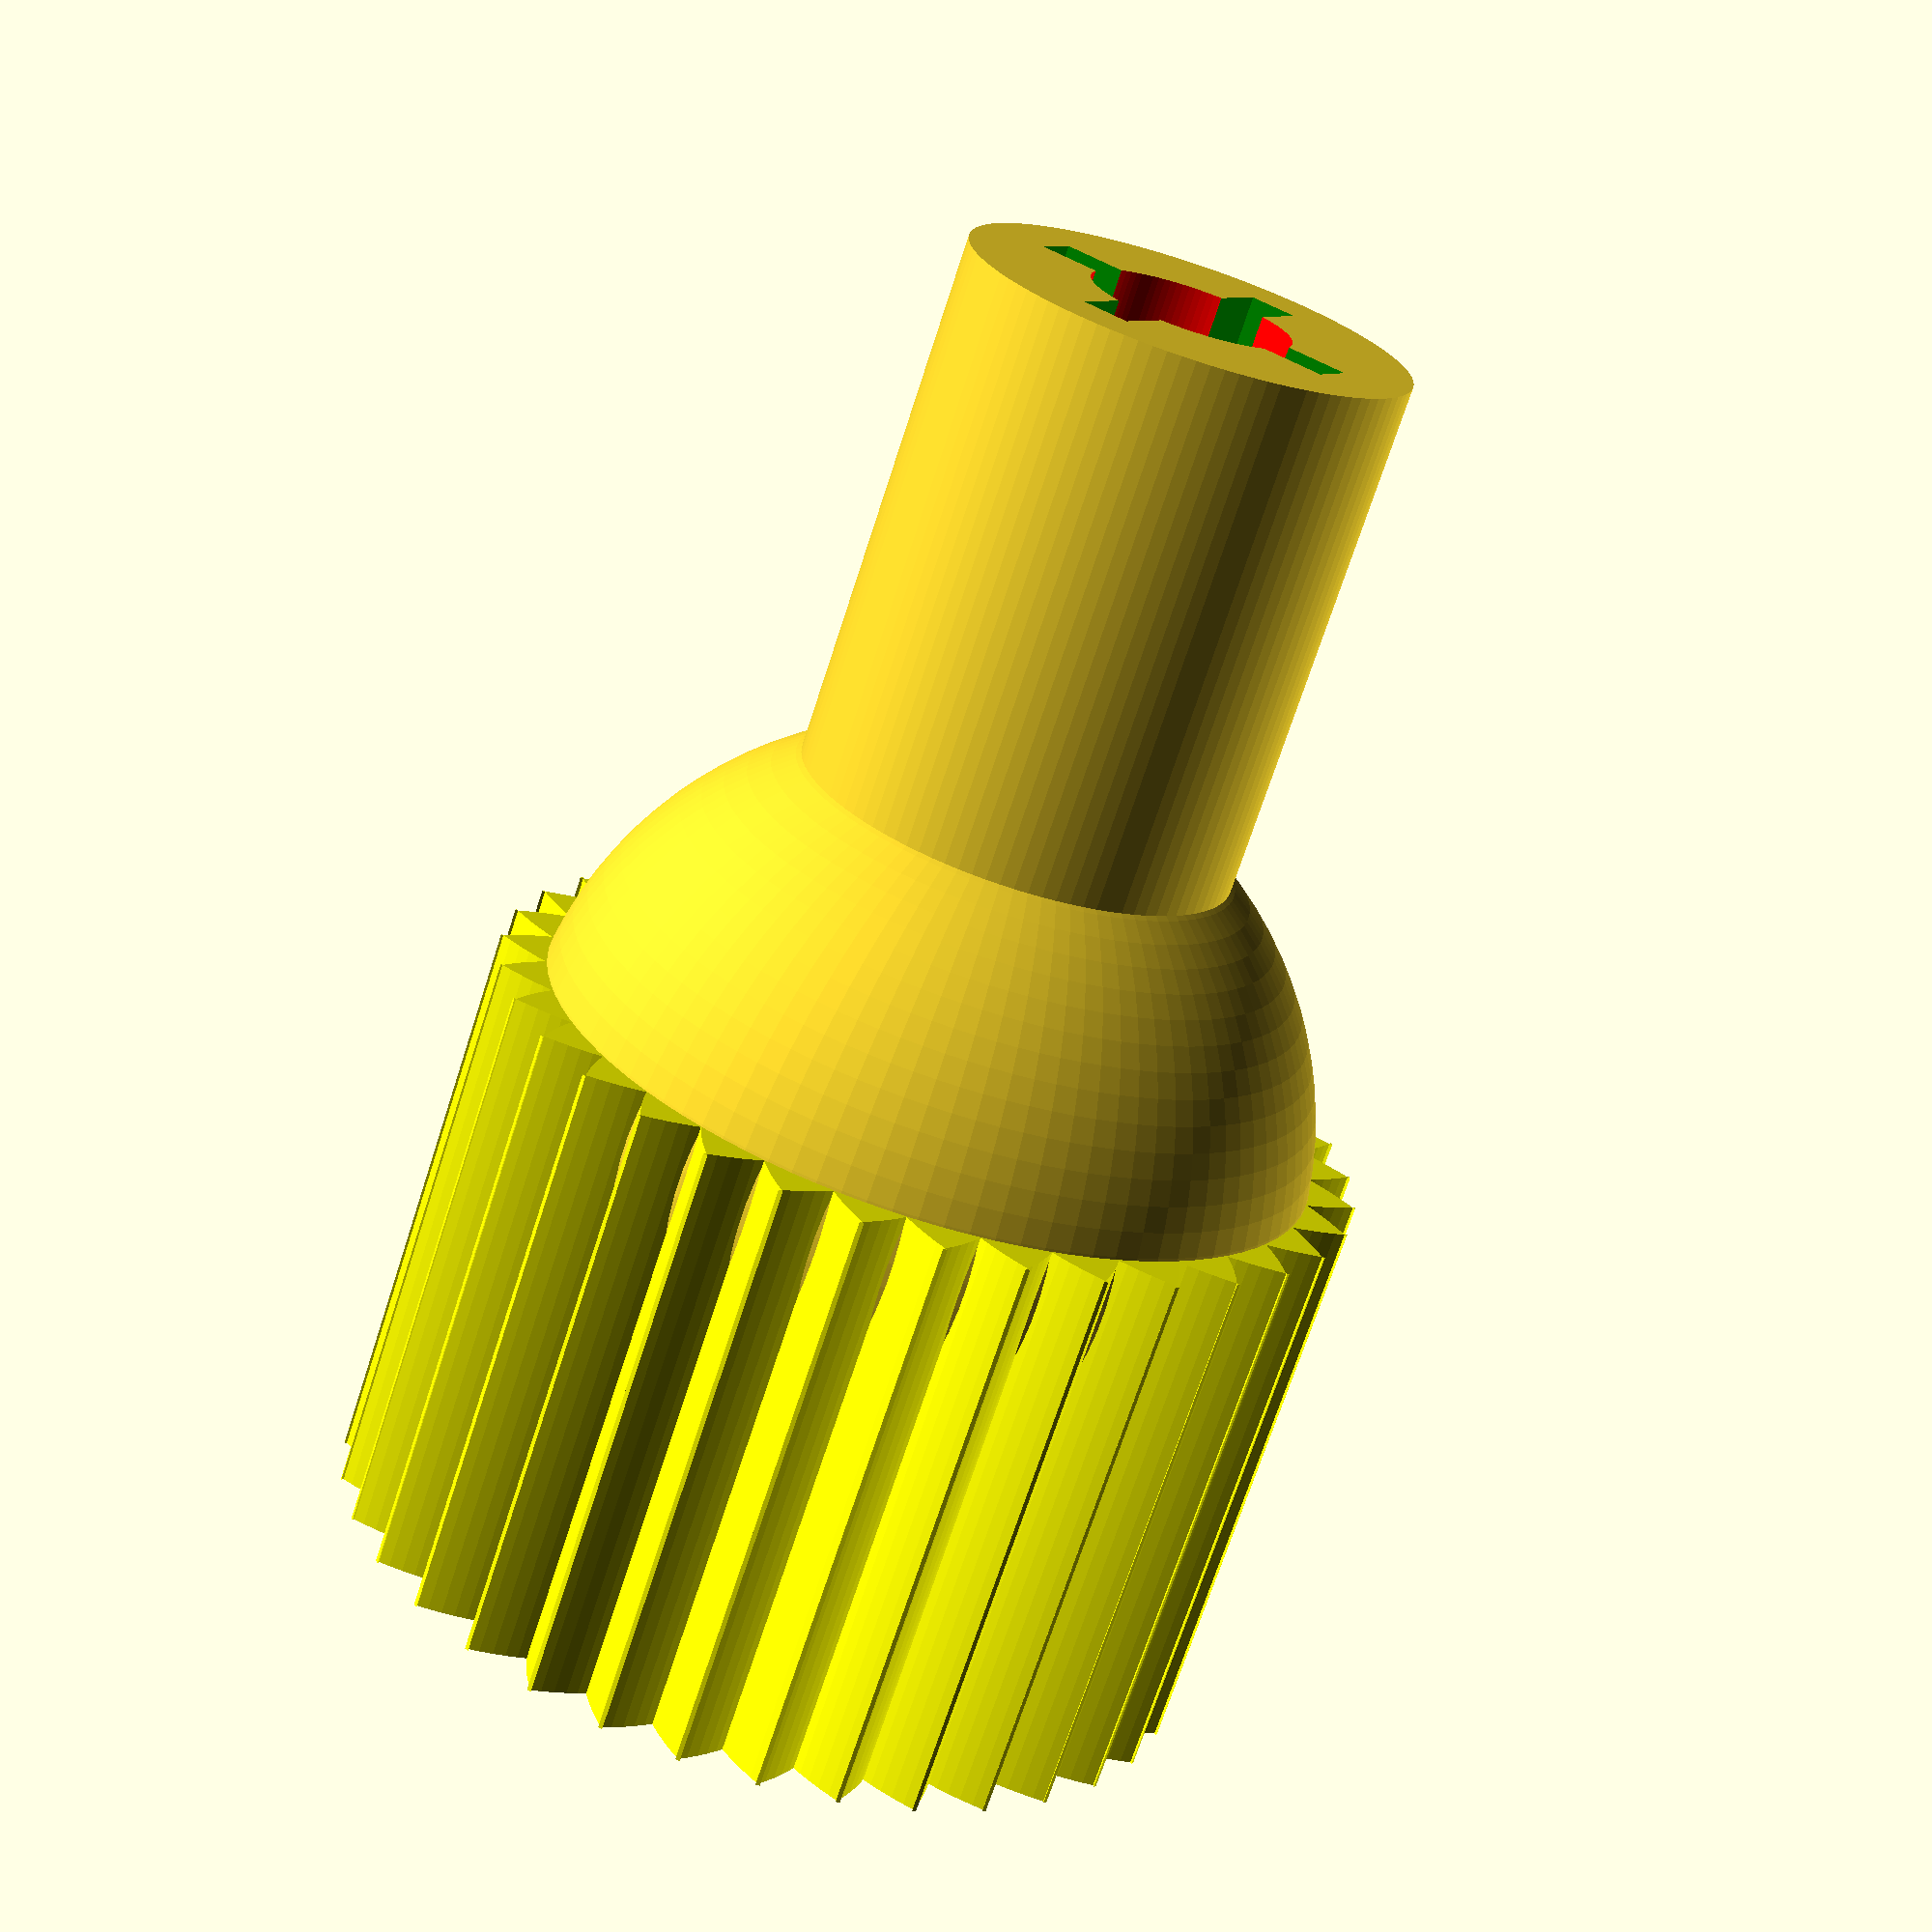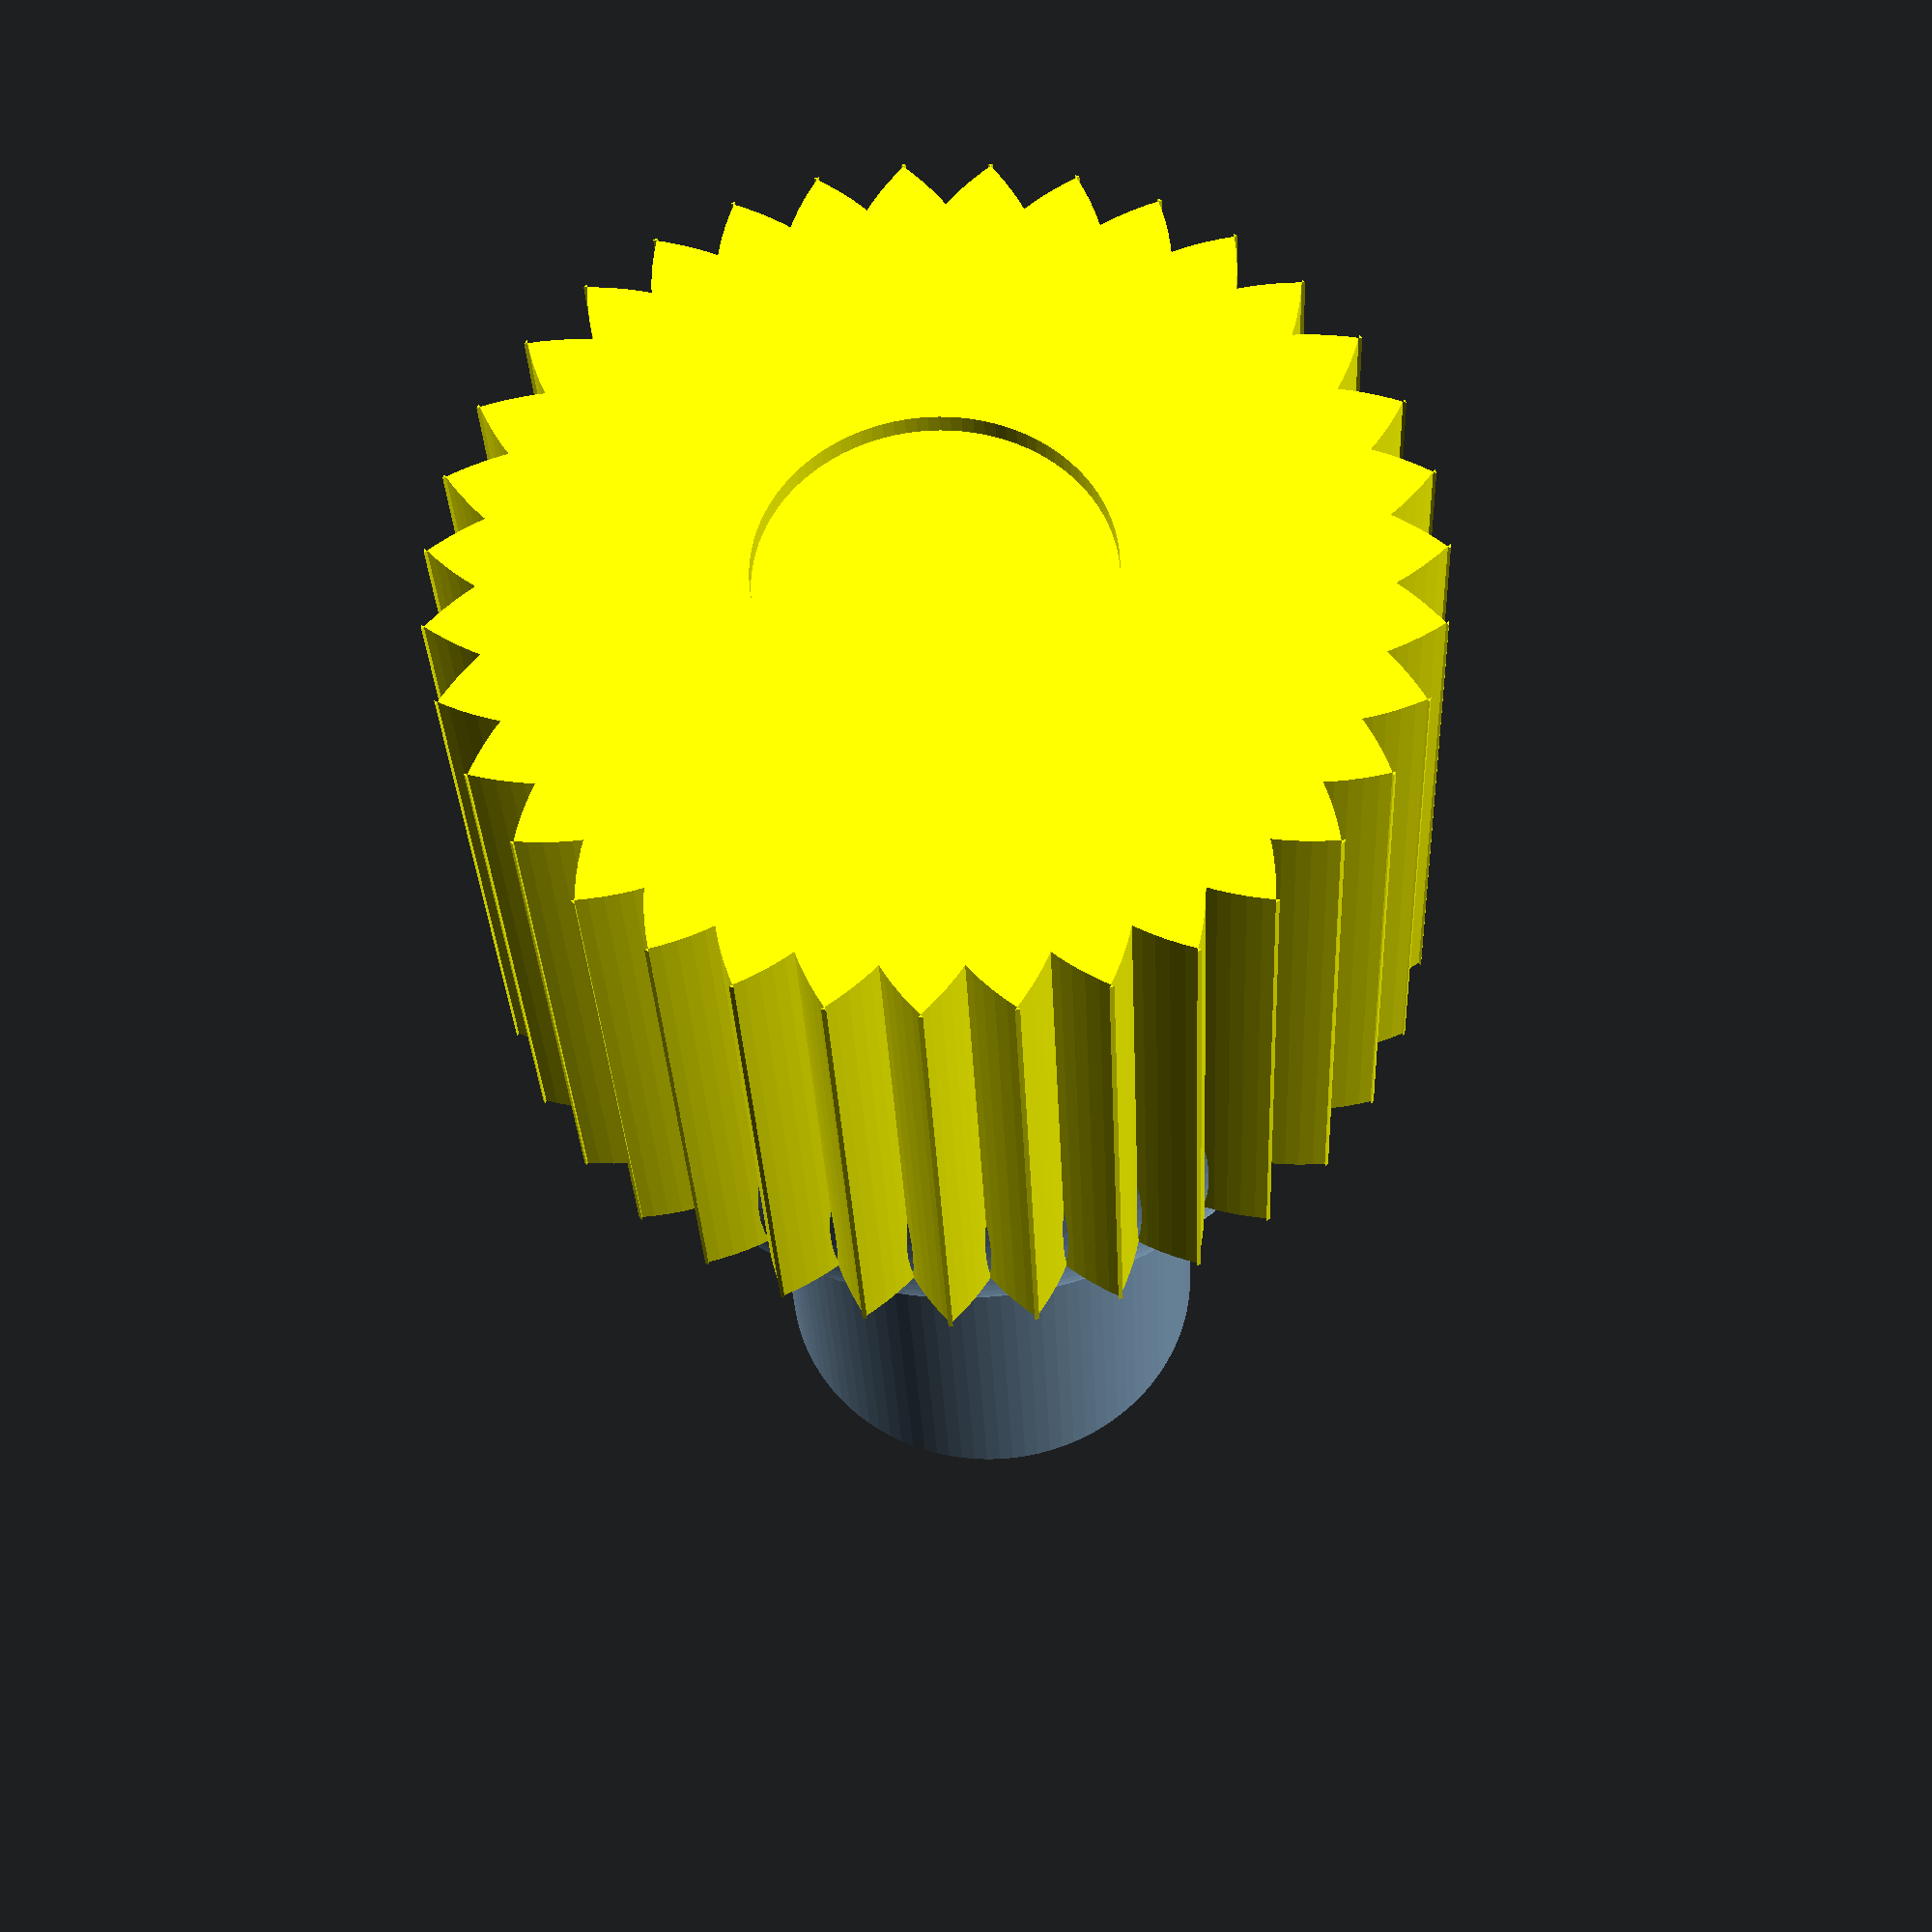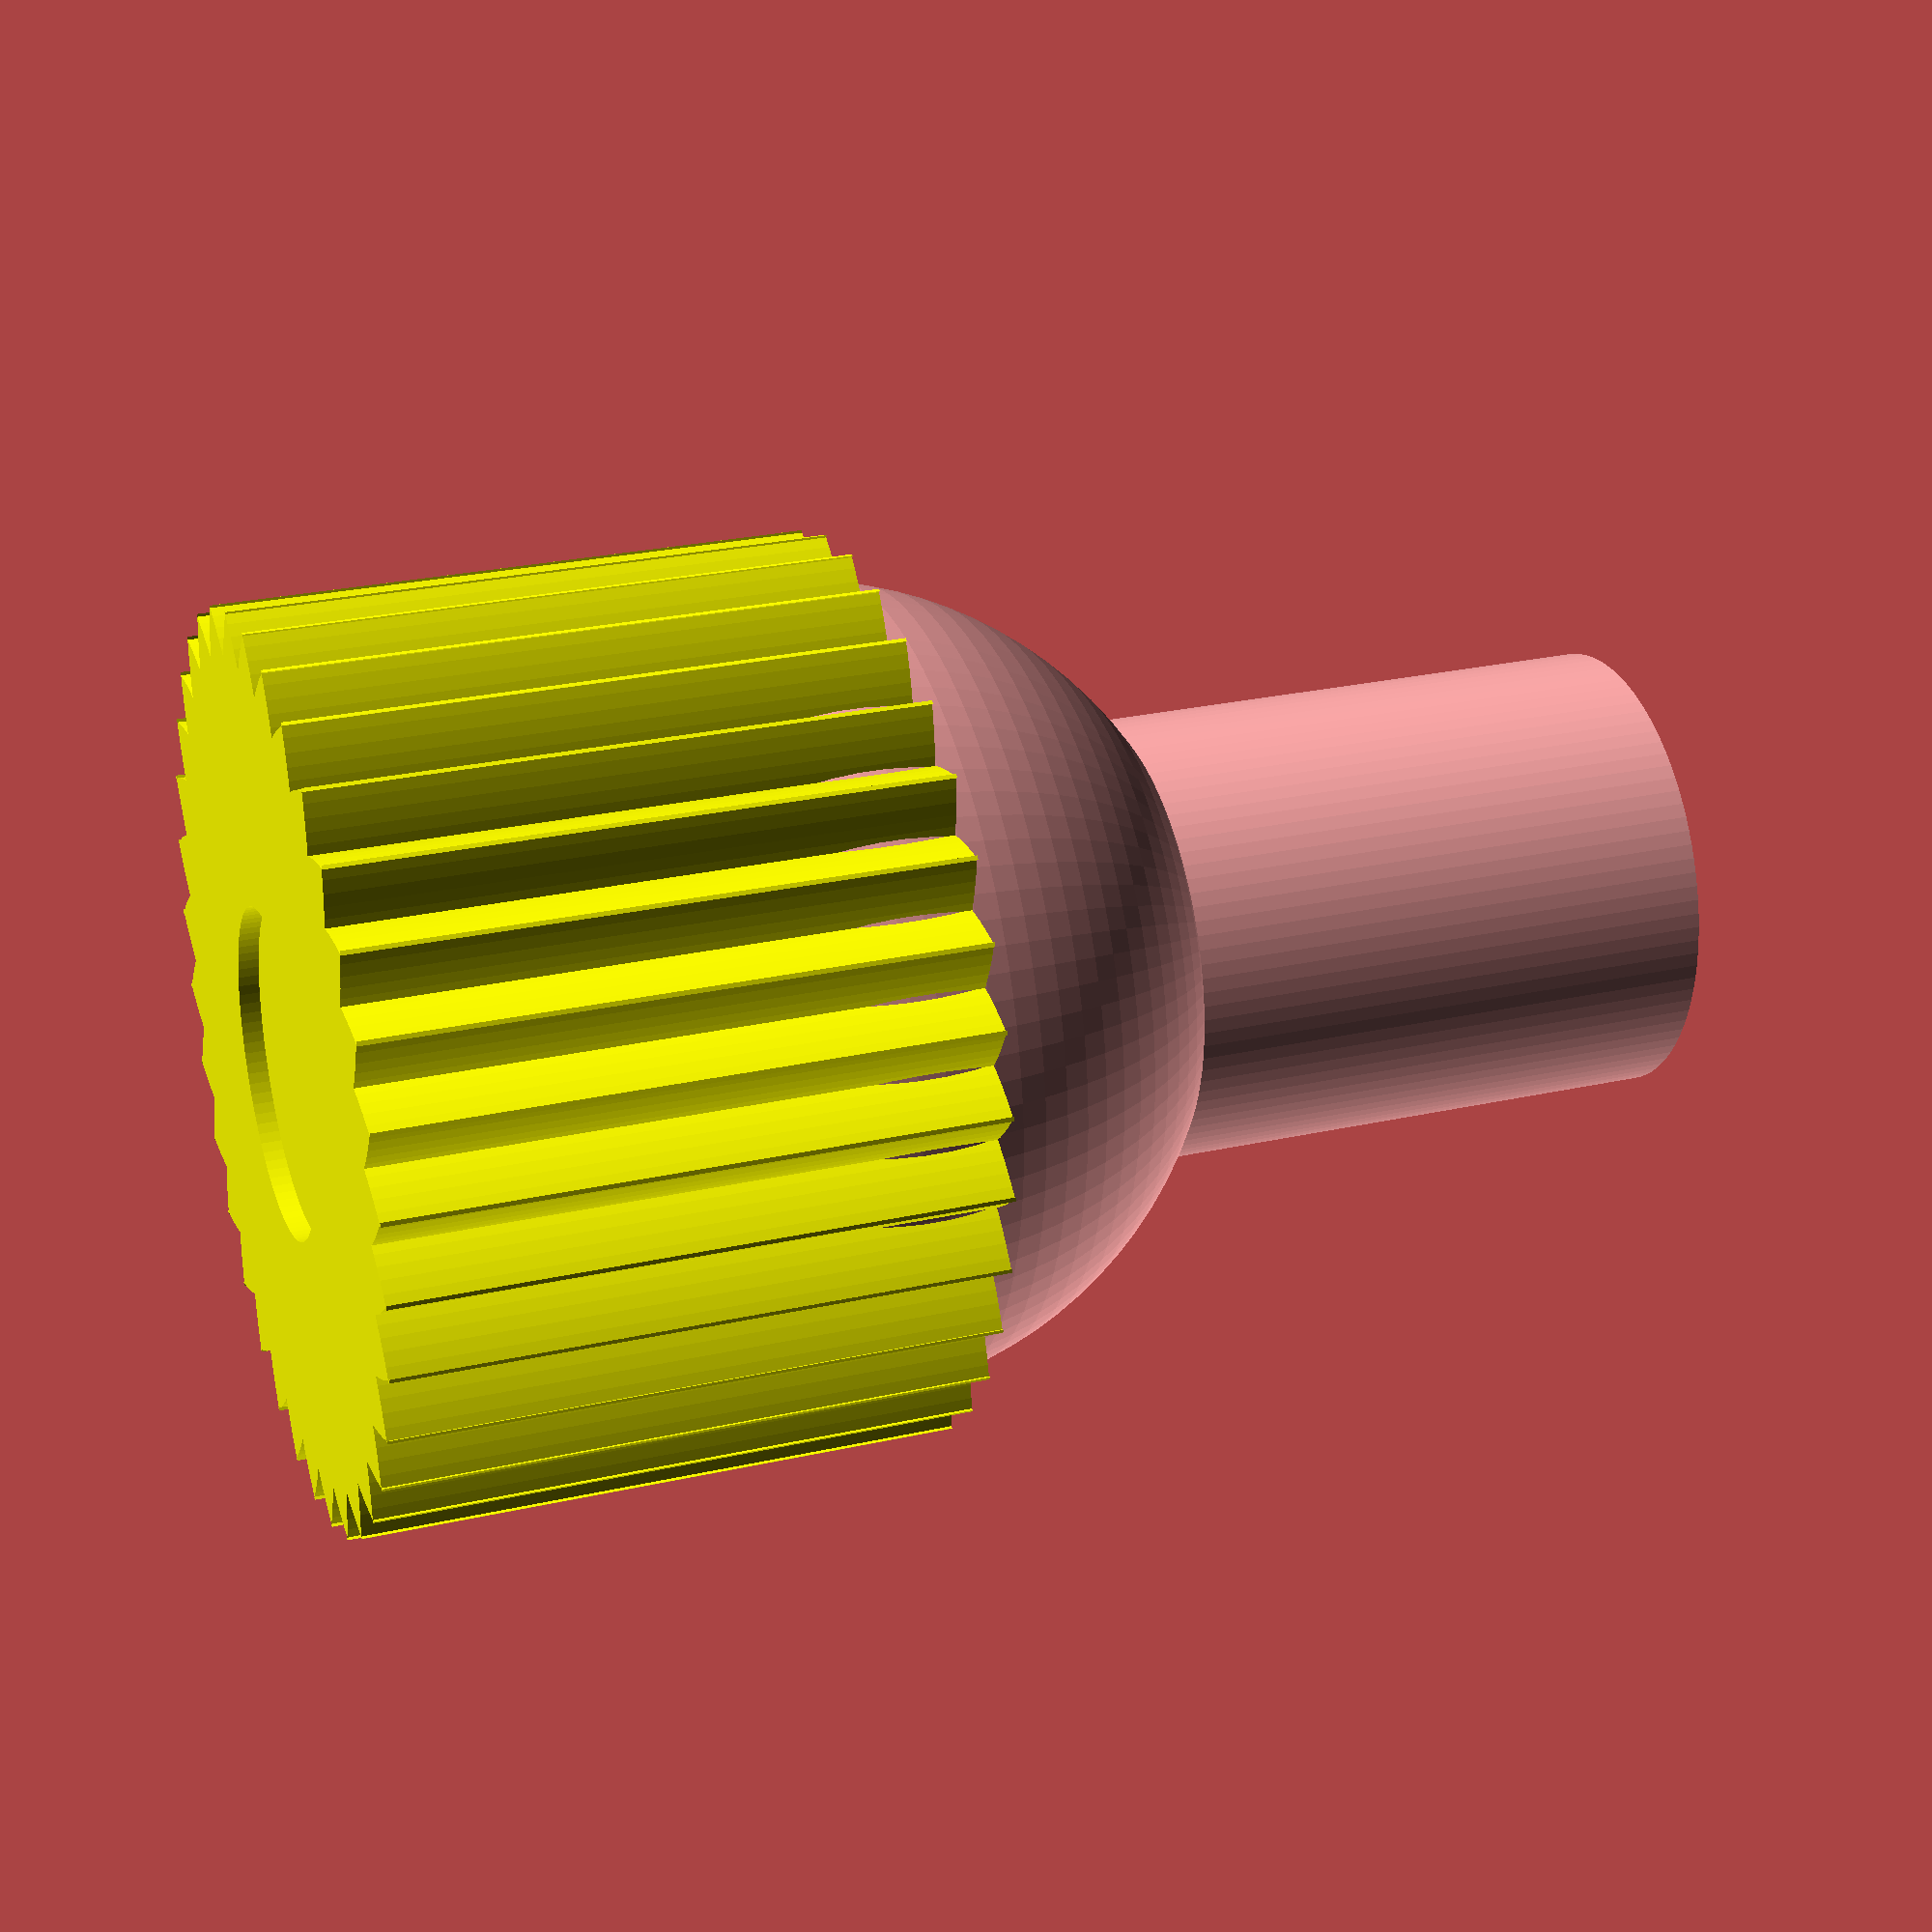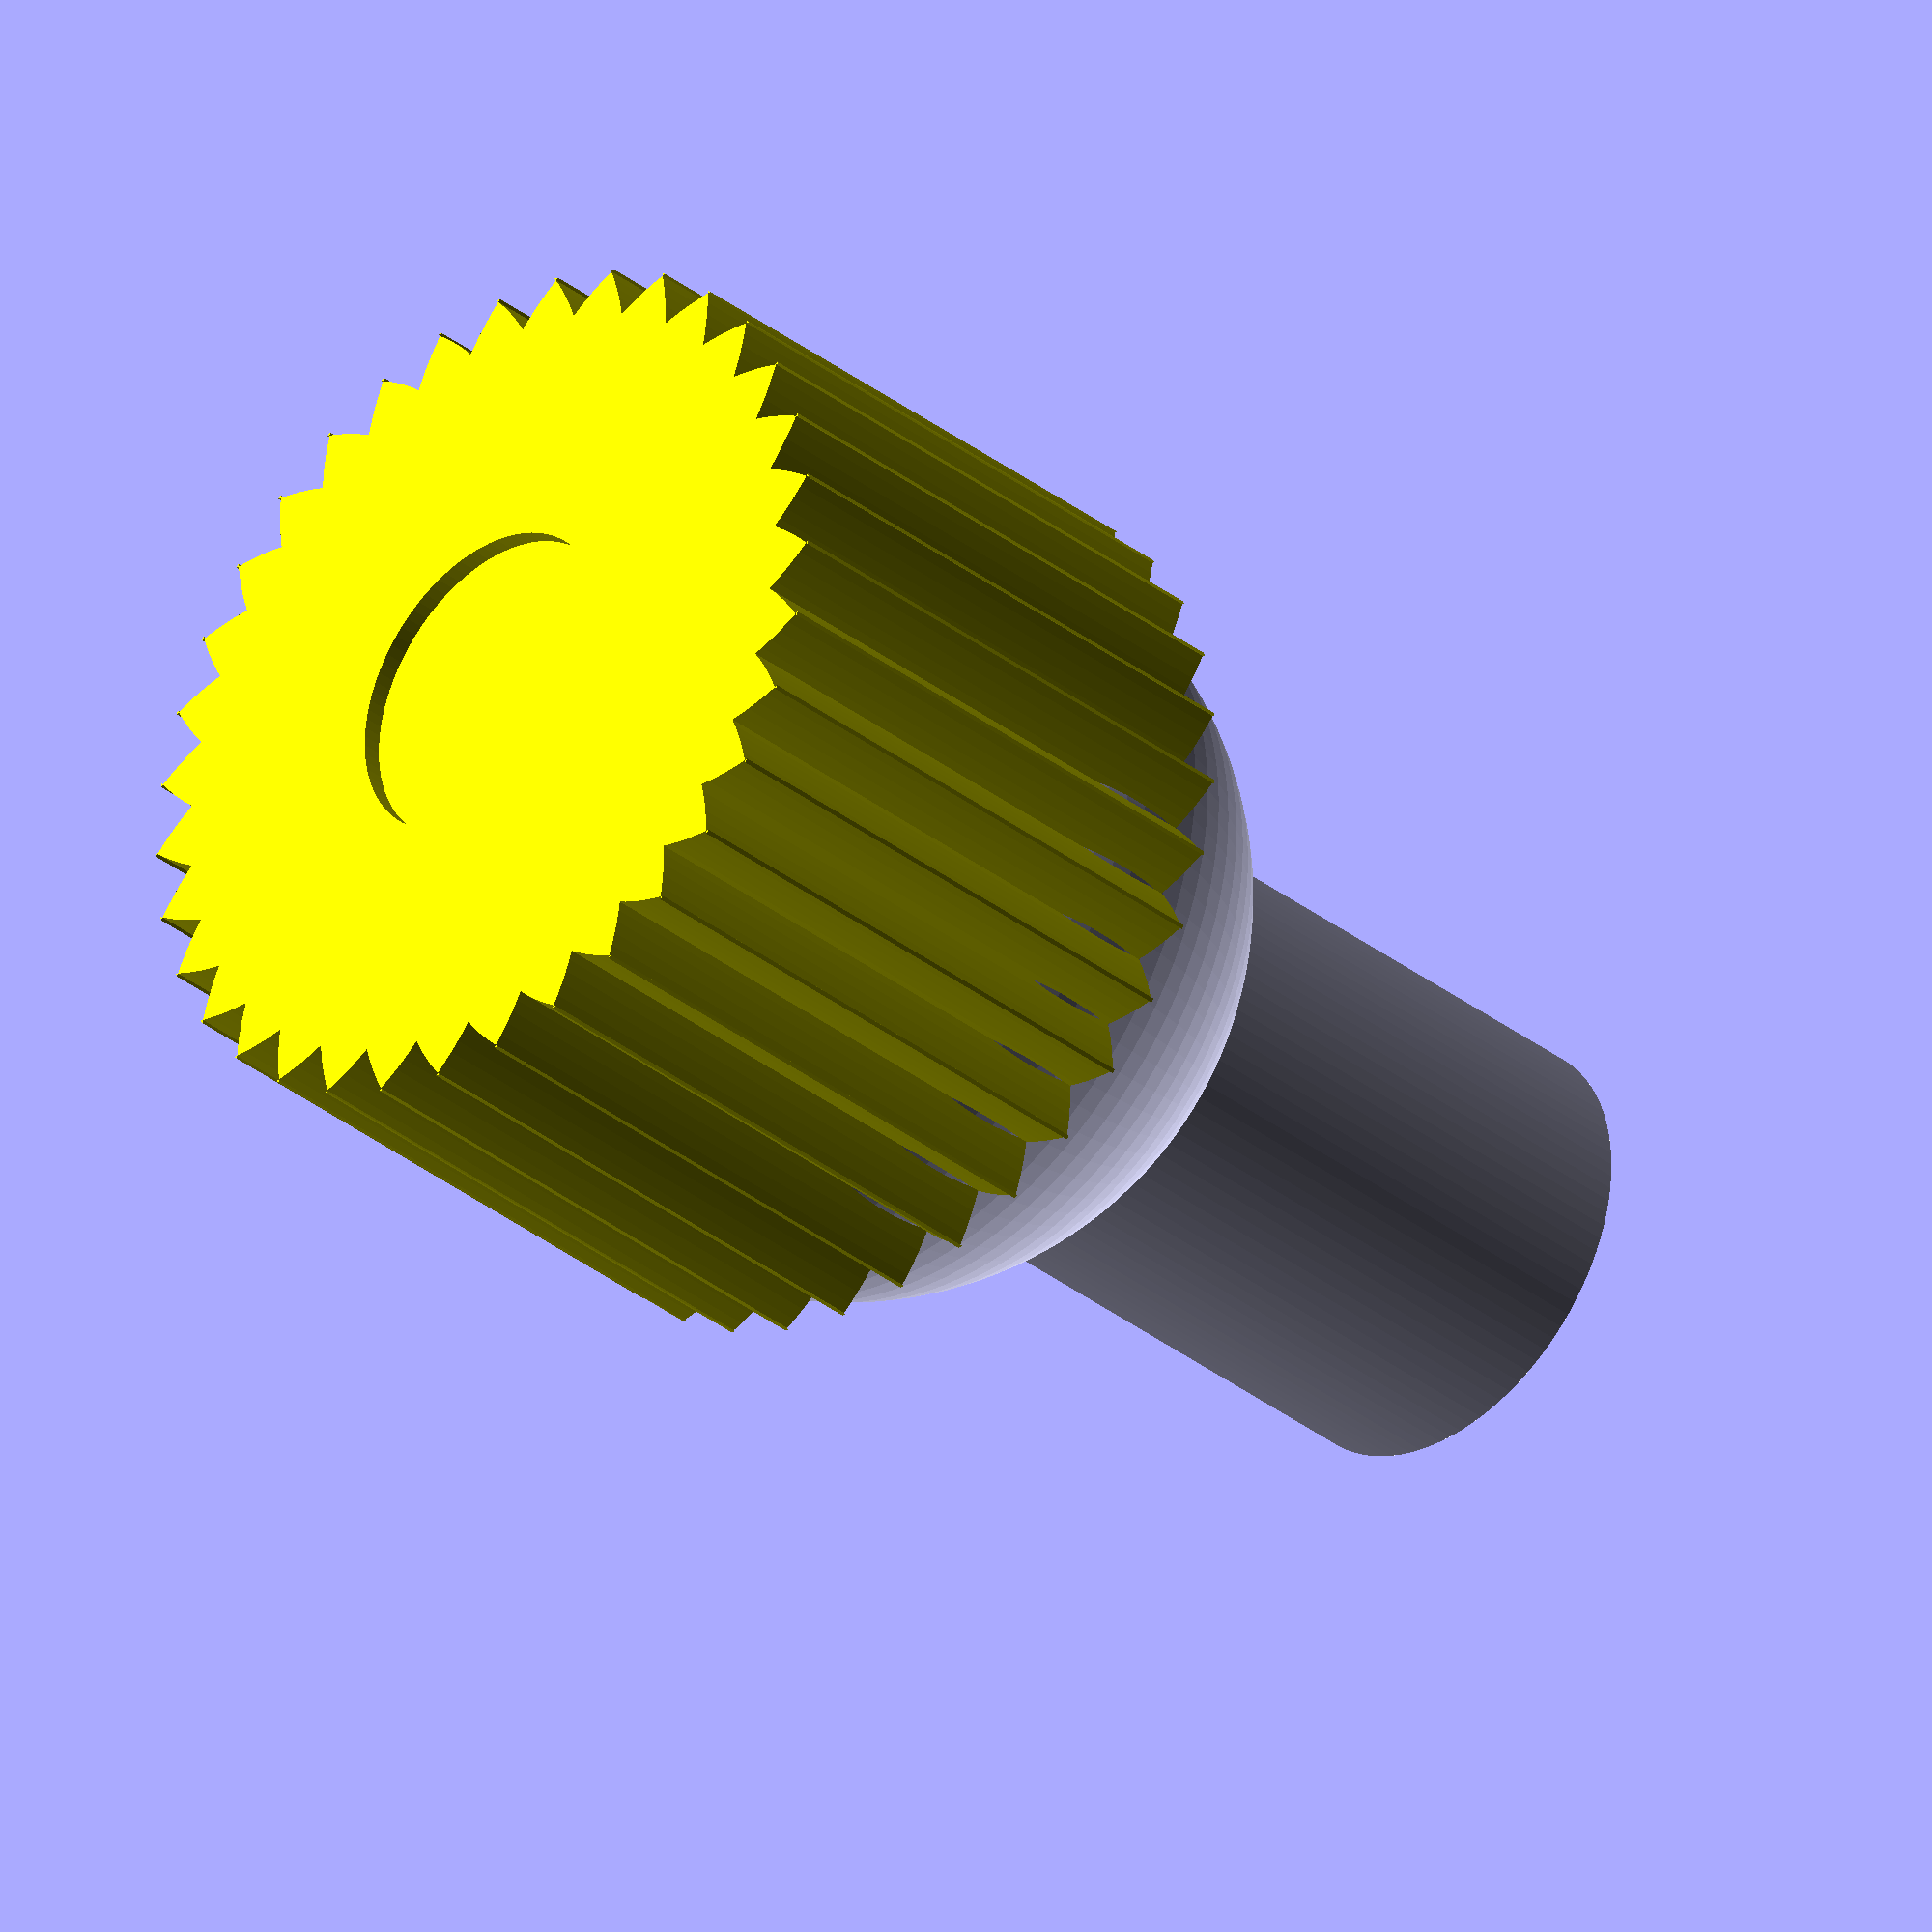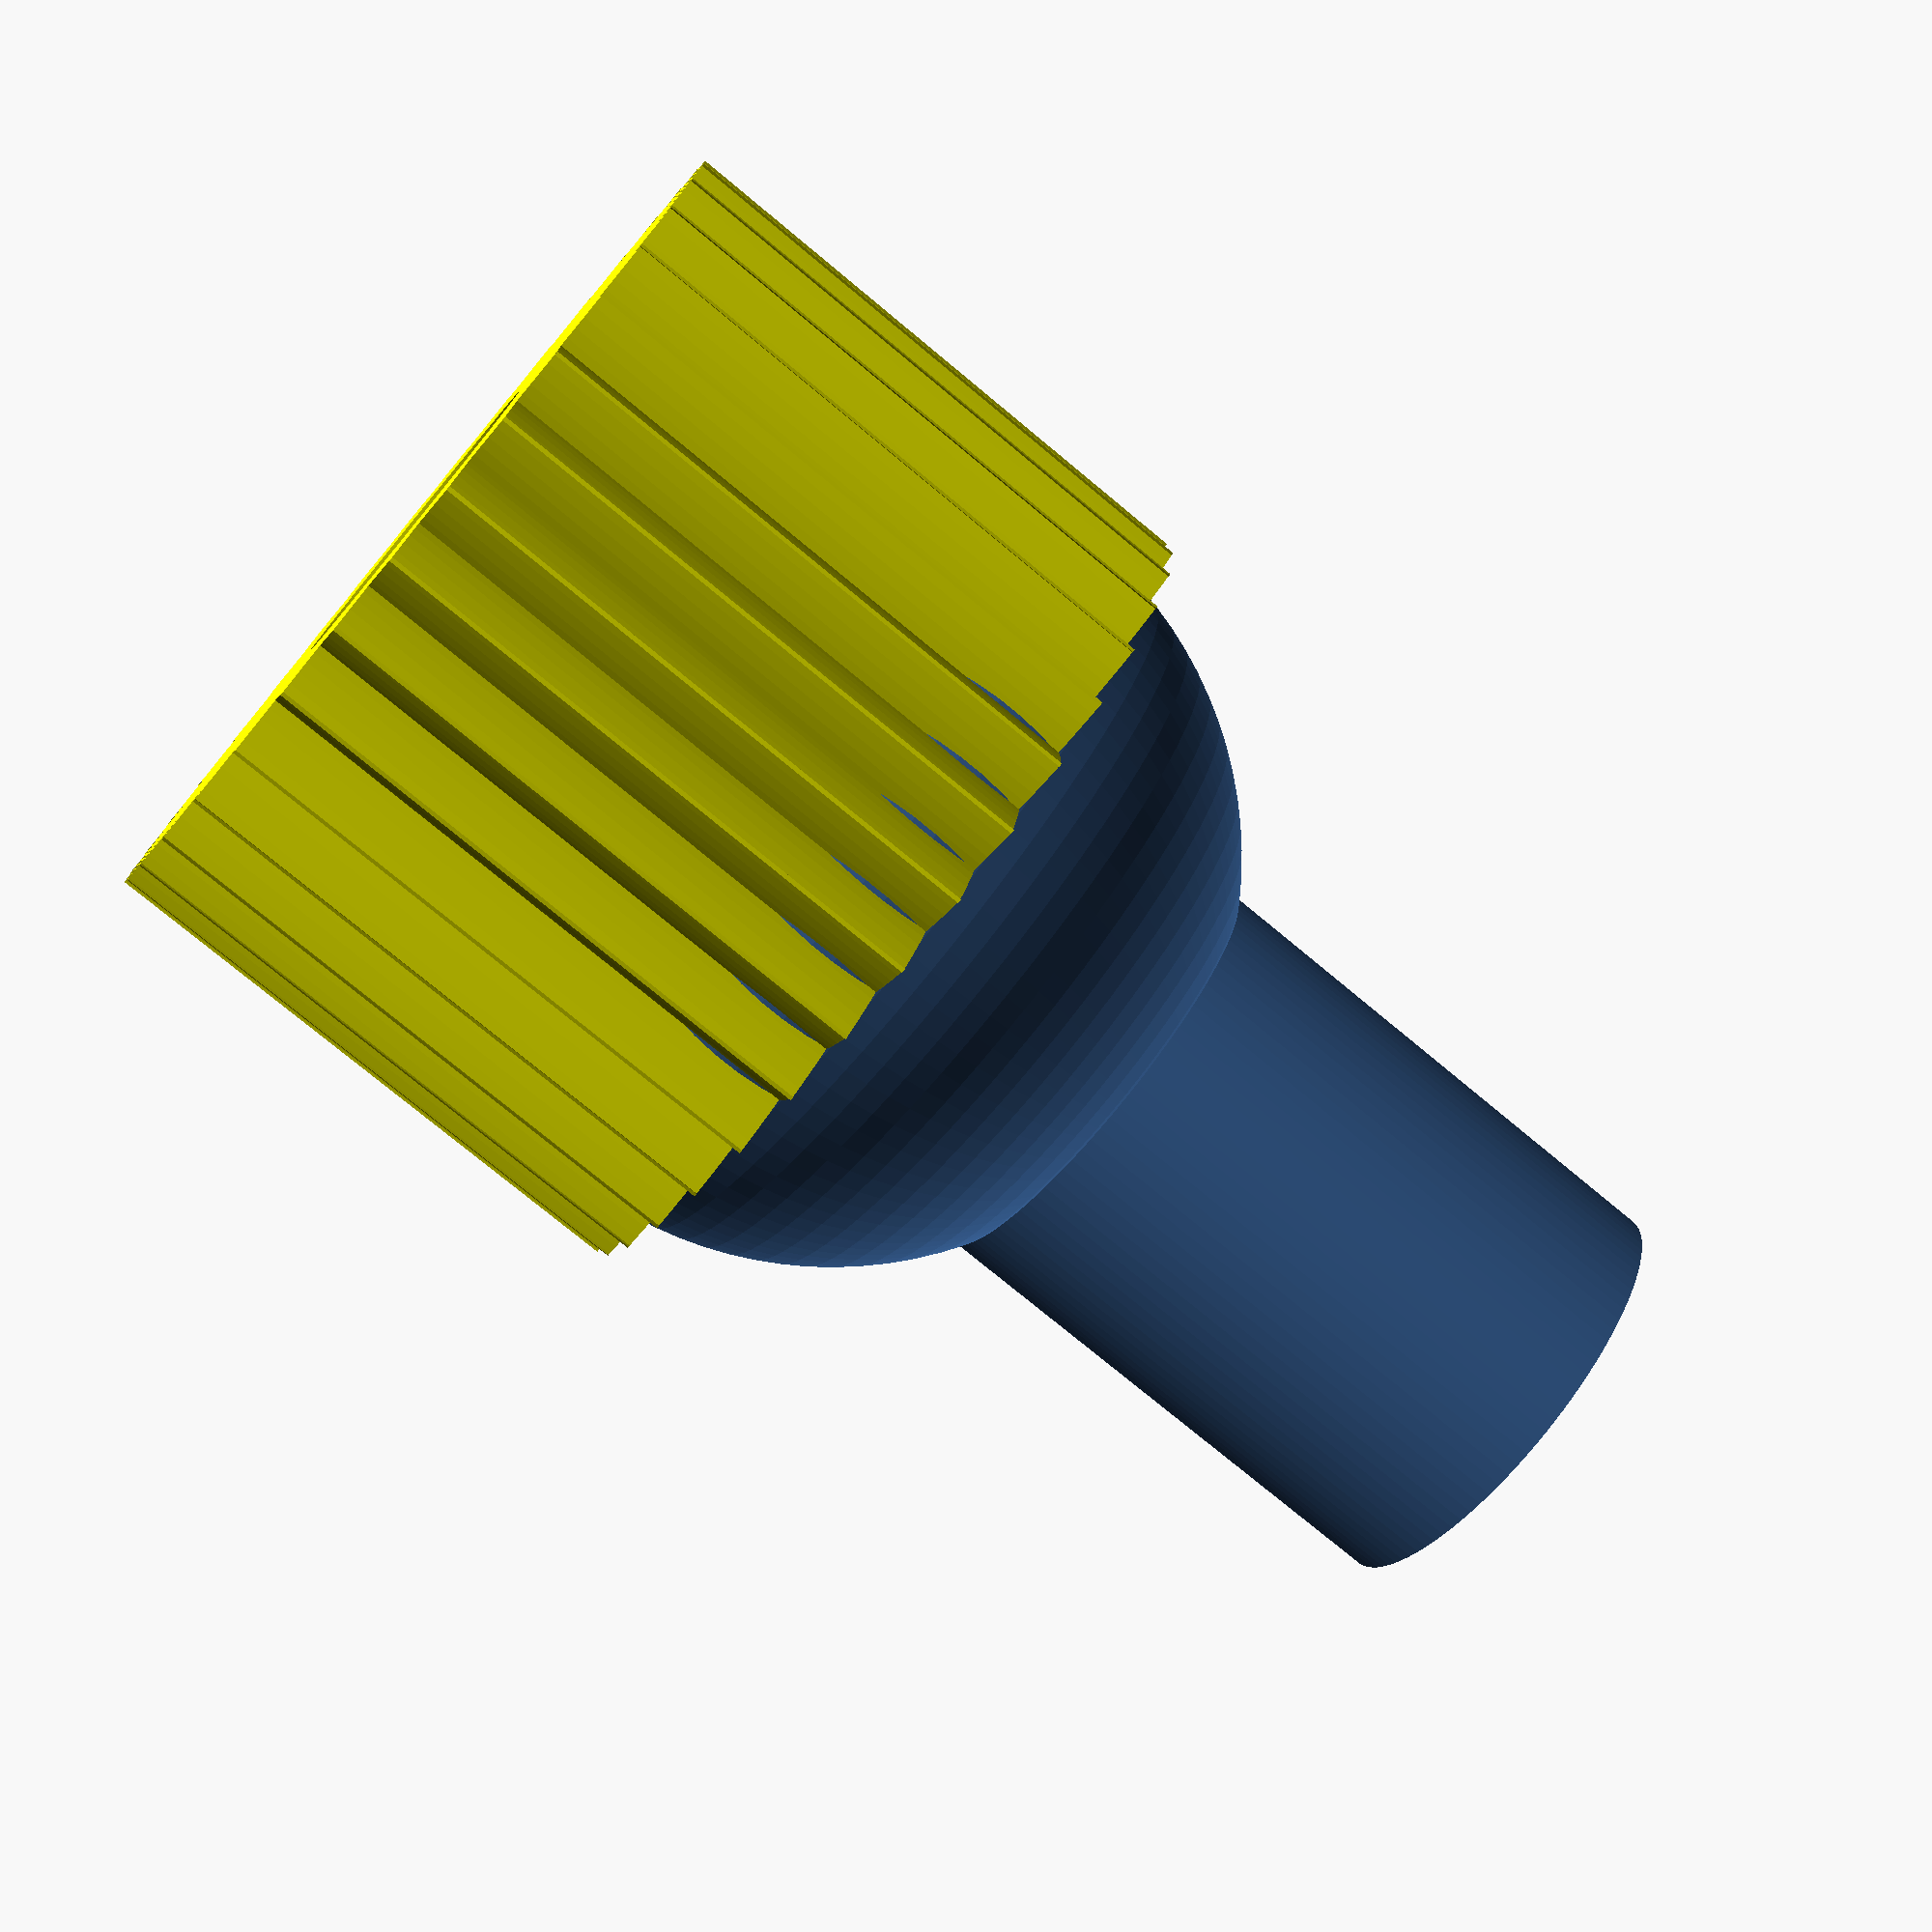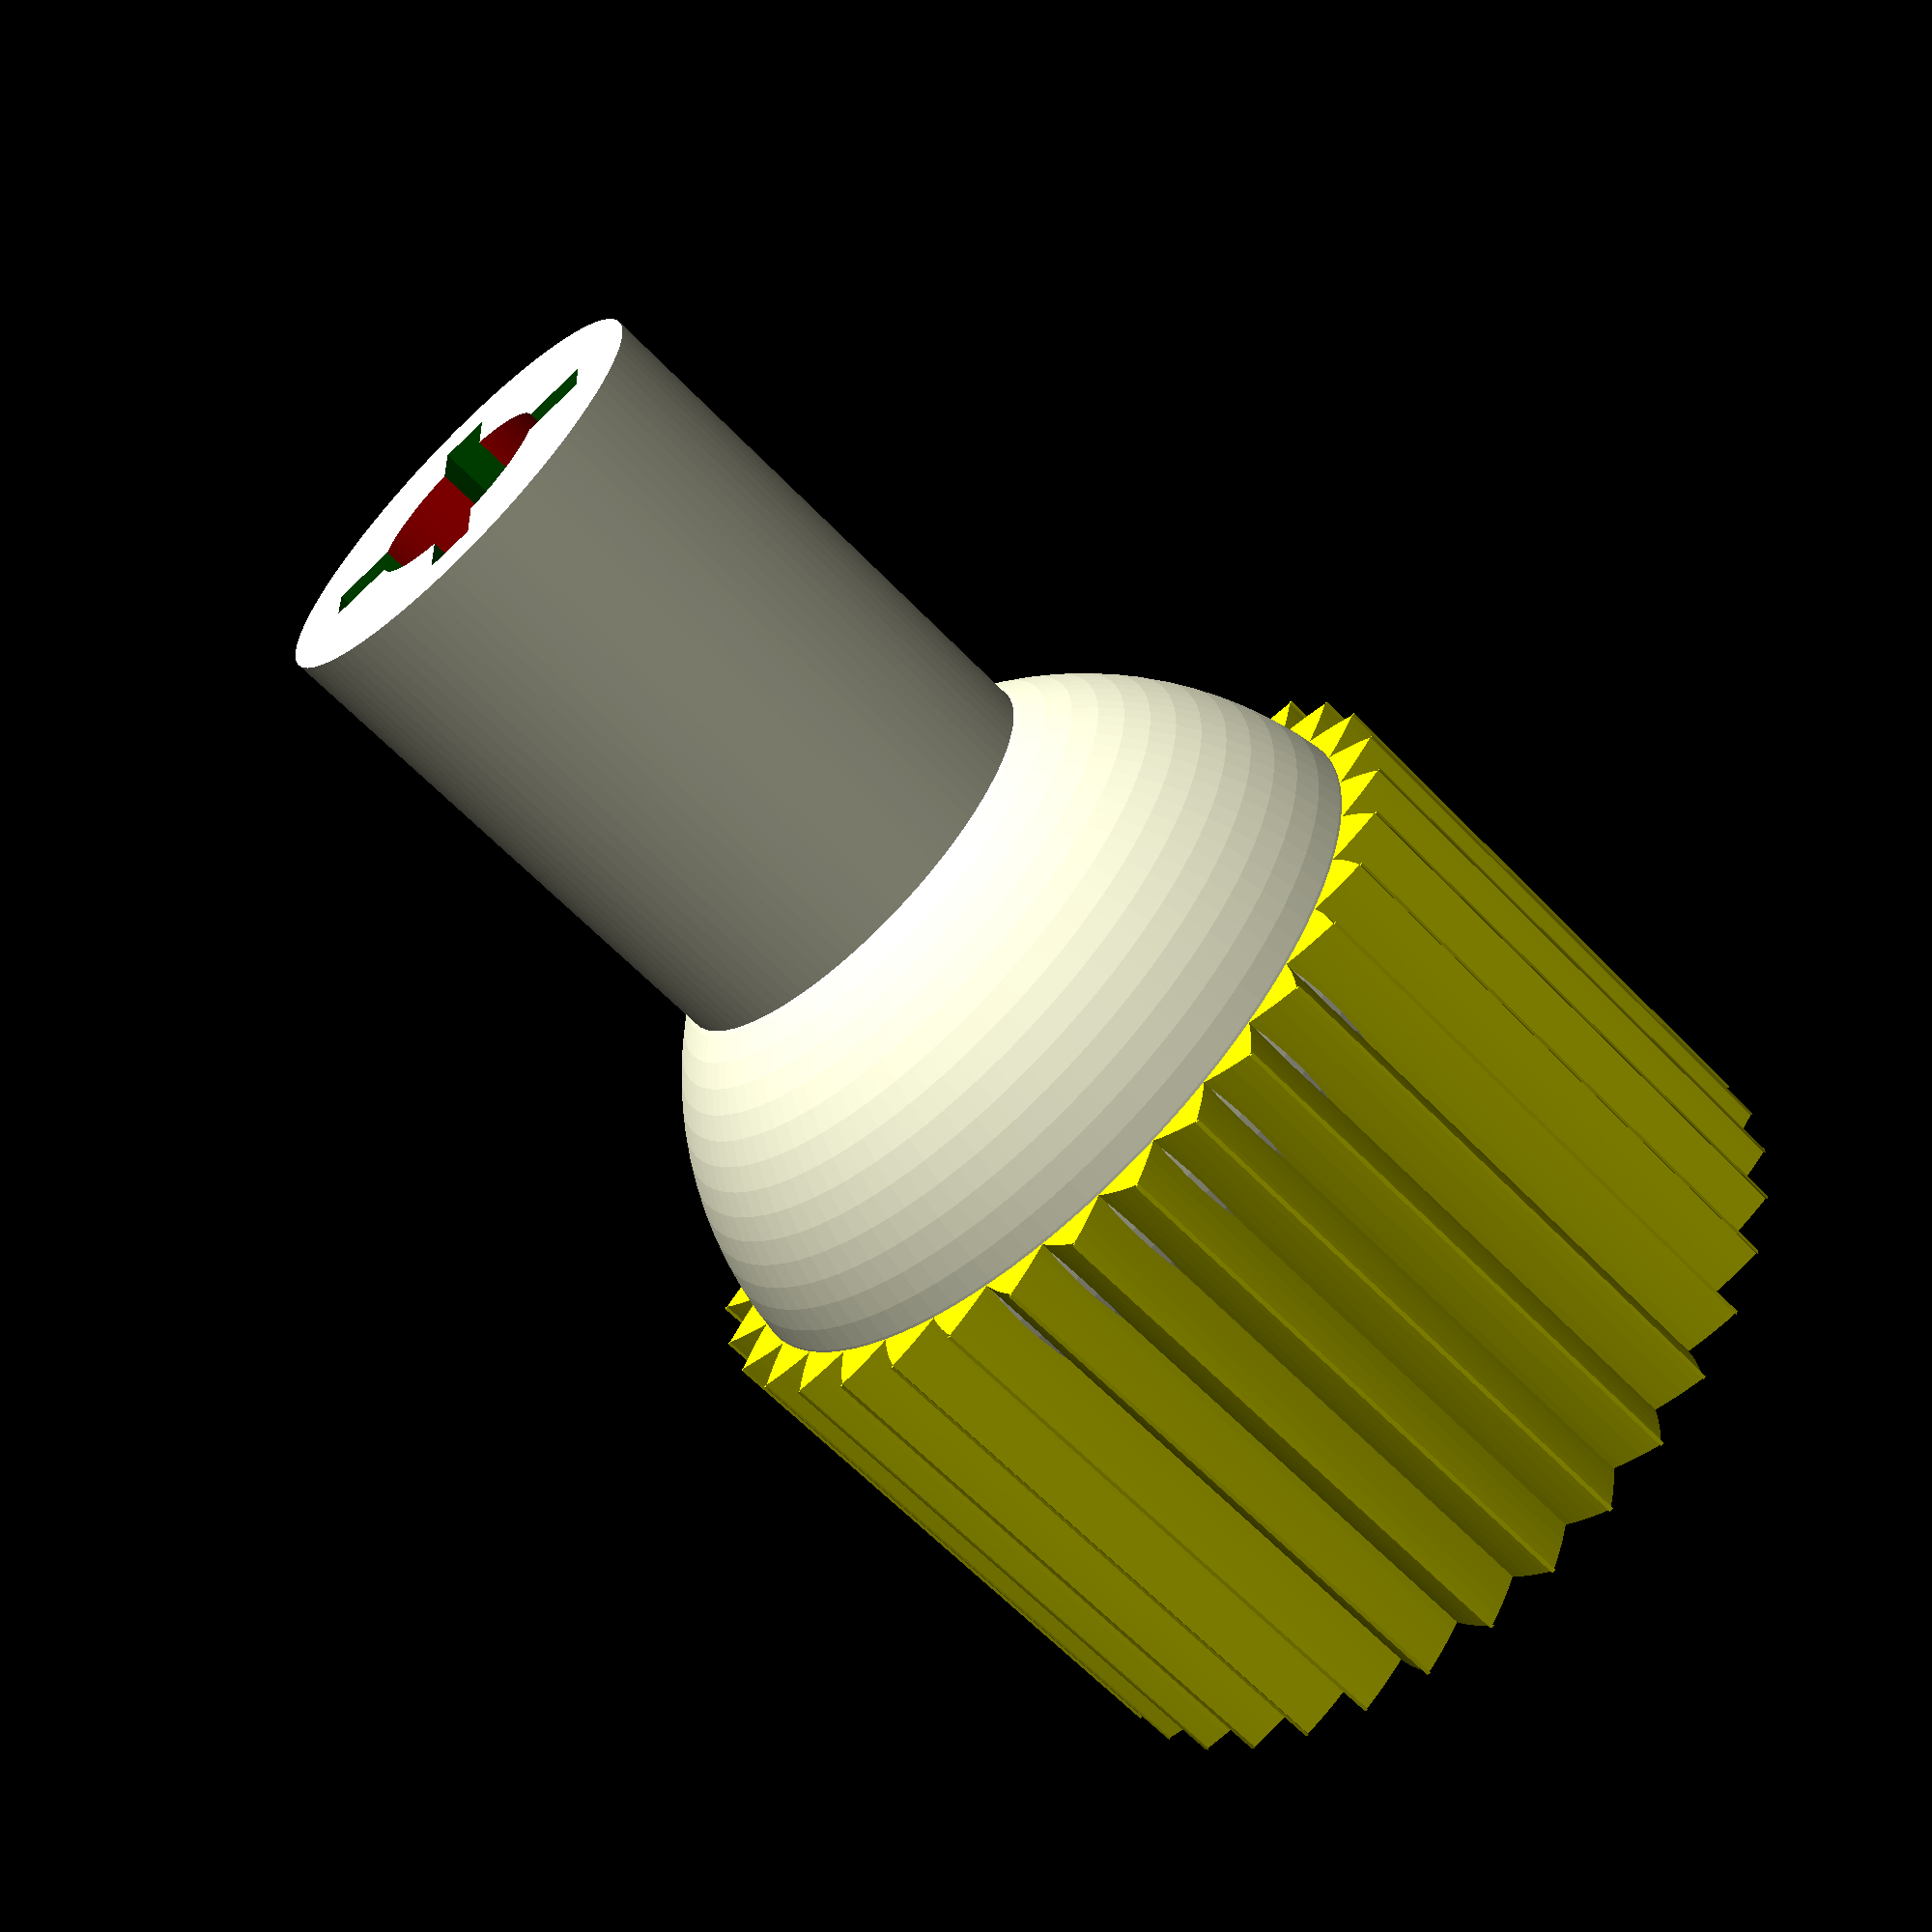
<openscad>
pi=3.1415926535897932384626433832795;
union(){
    difference(){
        union(){
            cylinder (r=11/2, h=15,$fn=100);
            //translate ([0,0,11.5])
            //cylinder (r=20/2, h=19,$fn=100);
            translate ([0,0,21.5])
            sphere(r=20/2, $fn=100);
            }
            translate ([0,0,-10])
            color("red")
            cylinder(r=5/2, h=35, $fn=100);
            color("green")
            translate ([-4,-0.6,-3])
            cube ([8,1.2,15]);
            color("green")
            translate ([-0.6,-4,-3])
            cube ([1.2,8,15]);
            }
            
            color("yellow")
            difference(){
                translate([0,0,20])
                gear (
                number_of_teeth=35,
                circular_pitch=108,
                pressure_angle=40,
                clearance = 1,
                rim_thickness = 14.5,
                hub_thickness = 0,
                hub_diameter=0,
                bore_diameter=00,
                circles=0);
                translate([0,0,34])
                color("red")
                cylinder(r=8/2, h=3,$fn=100);
            }
        }
module gear (
	number_of_teeth,
	circular_pitch=false, diametral_pitch=false,
	pressure_angle=50,
	clearance = 0,
	gear_thickness,
	rim_thickness,
	rim_width,
	hub_thickness,
	hub_diameter,
	bore_diameter,
	circles=0)
{
	if (circular_pitch==false && diametral_pitch==false) 
		echo("MCAD ERROR: gear module needs either a diametral_pitch or circular_pitch");

	//Convert diametrial pitch to our native circular pitch
	circular_pitch = (circular_pitch!=false?circular_pitch:180/diametral_pitch);

	// Pitch diameter: Diameter of pitch circle.
	pitch_diameter  =  number_of_teeth * circular_pitch / 180;
	pitch_radius = pitch_diameter/2;

	// Base Circle
	base_radius = pitch_radius*cos(pressure_angle);

	// Diametrial pitch: Number of teeth per unit length.
	pitch_diametrial = number_of_teeth / pitch_diameter;

	// Addendum: Radial distance from pitch circle to outside circle.
	addendum = 1/pitch_diametrial;

	//Outer Circle
	outer_radius = pitch_radius+addendum;

	// Dedendum: Radial distance from pitch circle to root diameter
	dedendum = addendum + clearance;

	// Root diameter: Diameter of bottom of tooth spaces.
	root_radius = pitch_radius-dedendum;

	half_thick_angle = 360 / (4 * number_of_teeth);

	// Variables controlling the rim.

	rim_radius = root_radius - rim_width;

	// Variables controlling the circular holes in the gear.
	circle_orbit_diameter=hub_diameter/2+rim_radius;
	circle_orbit_curcumference=pi*circle_orbit_diameter;

	// Limit the circle size to 90% of the gear face.
	circle_diameter=
		min (
			0.70*circle_orbit_curcumference/circles,
			(rim_radius-hub_diameter/2)*0.9);

	difference ()
	{
		union ()
		{
			difference ()
			{
				linear_extrude (height = rim_thickness, convexity = 10, twist = 0)
				gear_shape (
					number_of_teeth,
					pitch_radius = pitch_radius,
					root_radius = root_radius,
					base_radius = base_radius,
					outer_radius = outer_radius,
					half_thick_angle = half_thick_angle);

				if (gear_thickness < rim_thickness)
					translate ([0,0,gear_thickness])
					cylinder (r=rim_radius,h=rim_thickness-gear_thickness+1);
			}
			if (gear_thickness > rim_thickness)
				cylinder (r=rim_radius,h=gear_thickness);
			if (hub_thickness > gear_thickness)
				cylinder (r=hub_diameter/2,h=hub_thickness);
		}
		cylinder (r=bore_diameter/2,h=1+max(rim_thickness,hub_thickness,gear_thickness));
		if (circles>0)
		{
			for(i=[0:circles-1])	
				rotate([0,0,i*360/circles])
				translate([circle_orbit_diameter/2,0,0])
				cylinder(r=circle_diameter/2,h=gear_thickness+1);
		}
	}
}

module gear_shape (
	number_of_teeth,
	pitch_radius,
	root_radius,
	base_radius,
	outer_radius,
	half_thick_angle)
{
	union()
	{
		rotate (half_thick_angle) circle ($fn=number_of_teeth*2, r=root_radius);

		for (i = [1:number_of_teeth])
		{
			rotate ([0,0,i*360/number_of_teeth])
			{
				involute_gear_tooth(
					pitch_radius = pitch_radius,
					root_radius = root_radius,
					base_radius = base_radius,
					outer_radius = outer_radius,
					half_thick_angle = half_thick_angle);
			}
		}
	}
}

module involute_gear_tooth (
	pitch_radius,
	root_radius,
	base_radius,
	outer_radius,
	half_thick_angle)
{

	min_radius = max (base_radius,root_radius);

	pitch_point = involute (base_radius, involute_intersect_angle (base_radius, pitch_radius));
	pitch_angle = atan2 (pitch_point[1],pitch_point[0]);
	centre_angle = pitch_angle + half_thick_angle;

	start_angle = involute_intersect_angle (base_radius, min_radius);
	stop_angle = involute_intersect_angle (base_radius, outer_radius);

	curve=[
		[0,0],
		involute(base_radius,start_angle+(stop_angle - start_angle)*0/10),
		involute(base_radius,start_angle+(stop_angle - start_angle)*1/10),
		involute(base_radius,start_angle+(stop_angle - start_angle)*2/10),
		involute(base_radius,start_angle+(stop_angle - start_angle)*3/10),
		involute(base_radius,start_angle+(stop_angle - start_angle)*4/10),
		involute(base_radius,start_angle+(stop_angle - start_angle)*5/10),
		involute(base_radius,start_angle+(stop_angle - start_angle)*6/10),
		involute(base_radius,start_angle+(stop_angle - start_angle)*7/10),
		involute(base_radius,start_angle+(stop_angle - start_angle)*8/10),
		involute(base_radius,start_angle+(stop_angle - start_angle)*9/10),
		involute(base_radius,start_angle+(stop_angle - start_angle)*10/10),
		[outer_radius*cos(centre_angle),outer_radius*sin(centre_angle)],
		[0,0]
		];

	rotate ([0,0,-centre_angle])
	union ()
	{
		polygon (points=curve);
		mirror([sin(centre_angle),-cos(centre_angle),0])
		{
			polygon (points=curve);
		}
	}
}

// Mathematical Functions
//===============

// Finds the angle of the involute about the base radius at the given distance (radius) from it's center.
//source: http://www.mathhelpforum.com/math-help/geometry/136011-circle-involute-solving-y-any-given-x.html

function involute_intersect_angle(base_radius, radius) = sqrt( pow(radius/base_radius,2) - 1) * 180 / pi;

// Calculate the involute position for a given base radius and involute angle.

function involute(base_radius,involute_angle) = [
	base_radius*(cos(involute_angle) + involute_angle*pi/180*sin(involute_angle)),
	base_radius*(sin(involute_angle) - involute_angle*pi/180*cos(involute_angle)),
];


/*


// Test Cases
//===============

module test_gears()
{
	gear_shape (number_of_teeth=7,circular_pitch=600,pressure_angle=30,clearance=0.2);
	translate ([50,0,0])
	gear_shape (number_of_teeth=23,circular_pitch=600,pressure_angle=30,clearance=0.2);
//	translate([0, 50])gear(number_of_teeth=17,circular_pitch=200);
//	translate([-50,0]) gear(number_of_teeth=17,diametral_pitch=1);
}


module test_spur_gear()
{
	//spur gear
	linear_extrude(height = 10, center = true, convexity = 10, twist = 0)
	gear(number_of_teeth=15,diametral_pitch=0.5,pressure_angle=30);
}

module test_double_helix_gear ()
{
	//double helical gear
	{
		twist=12;
		height=20;
		teeth=17;
		pressure=30;

		linear_extrude(height=height/2, center=true, convexity=10, twist=twist)
		gear(number_of_teeth=teeth,diametral_pitch=0.4,pressure_angle=pressure);
		translate ([0,0,height/2]) mirror([0,0,1])
		linear_extrude(height=height/2, center=true, convexity=10, twist=twist)
		gear (number_of_teeth=teeth, diametral_pitch=0.4,pressure_angle=pressure);
	}
}*/
</openscad>
<views>
elev=69.7 azim=236.1 roll=162.1 proj=p view=wireframe
elev=209.9 azim=55.3 roll=177.7 proj=p view=solid
elev=333.8 azim=330.5 roll=70.4 proj=p view=solid
elev=34.2 azim=262.5 roll=43.6 proj=o view=wireframe
elev=76.0 azim=115.0 roll=50.3 proj=p view=wireframe
elev=62.9 azim=94.0 roll=223.7 proj=p view=wireframe
</views>
